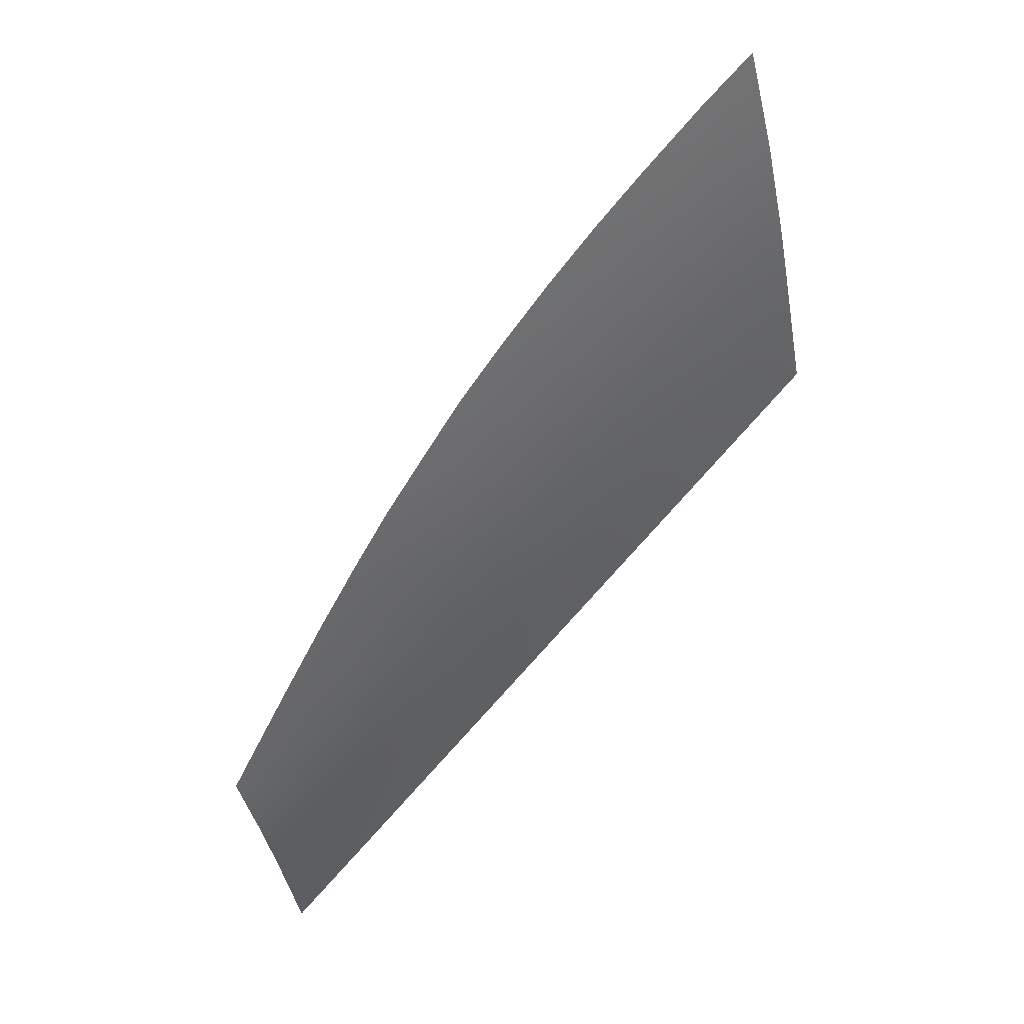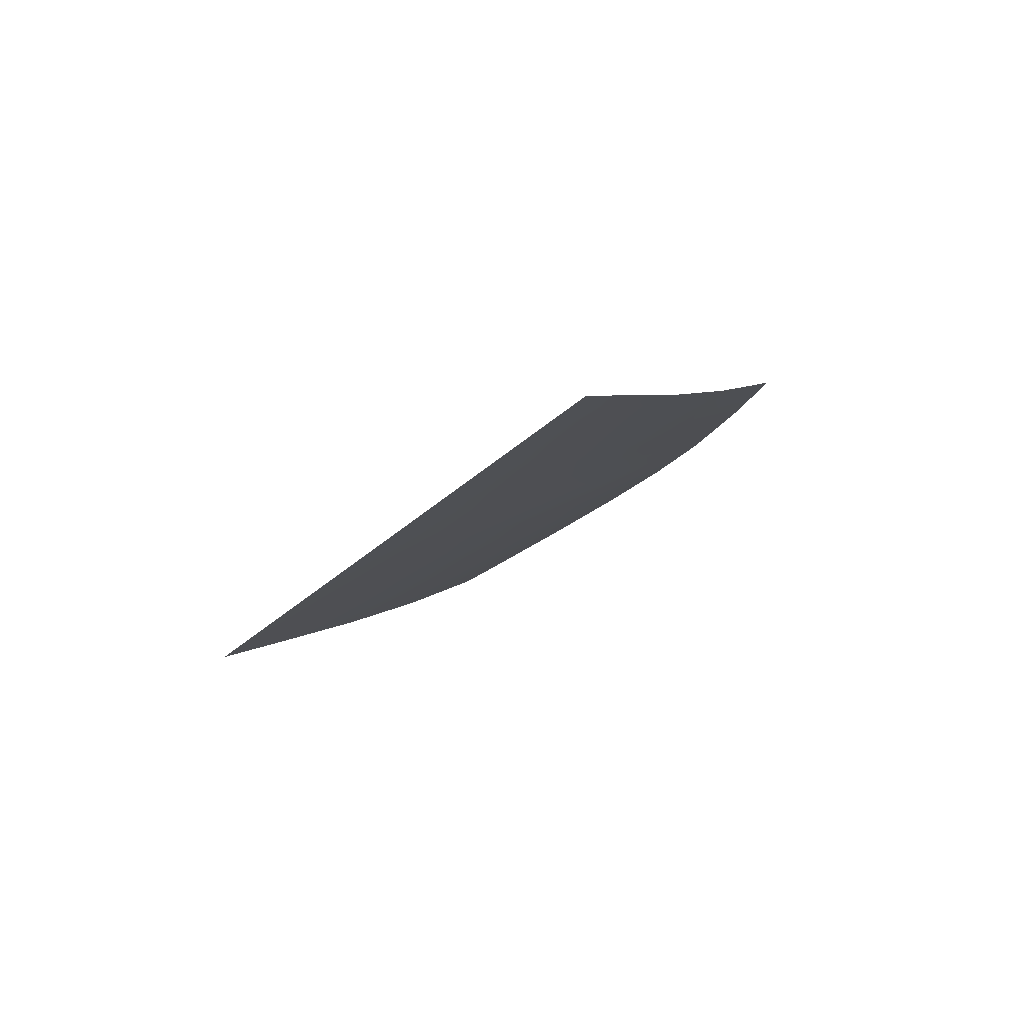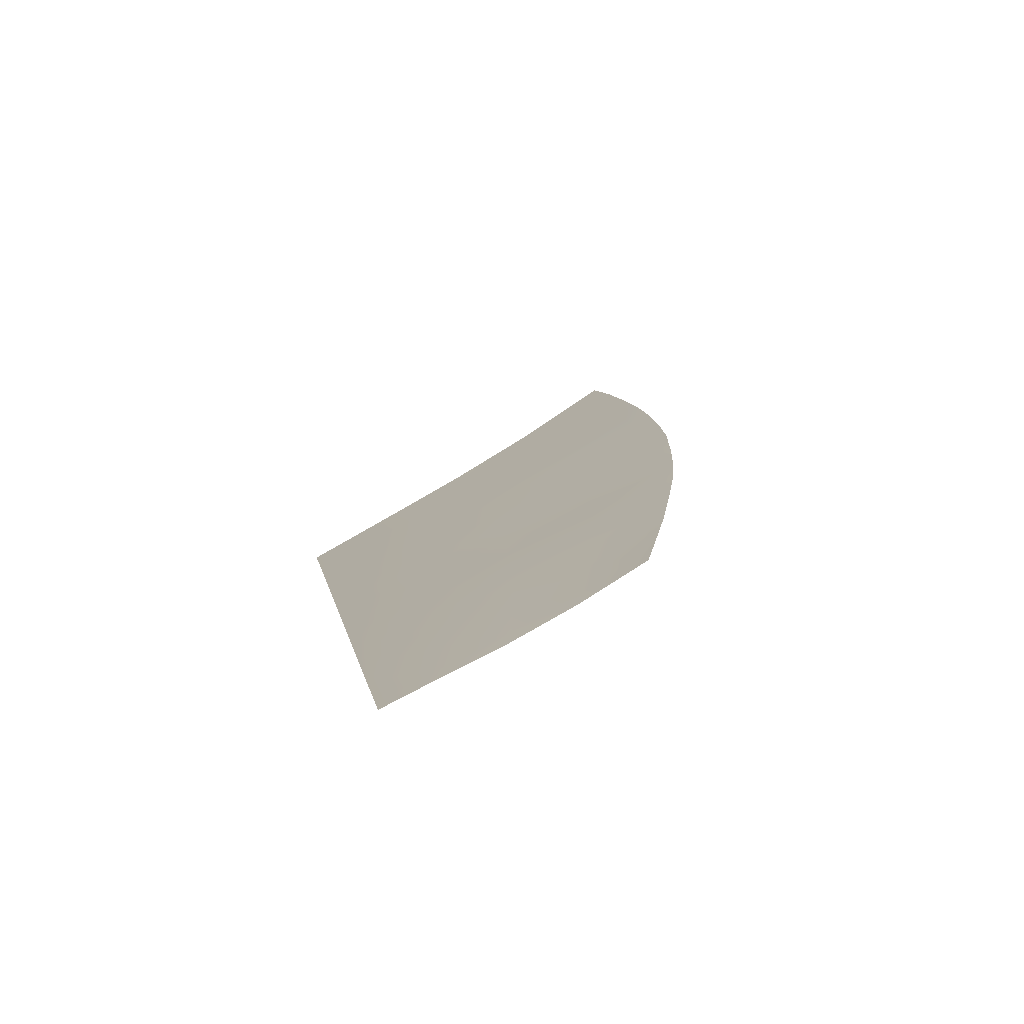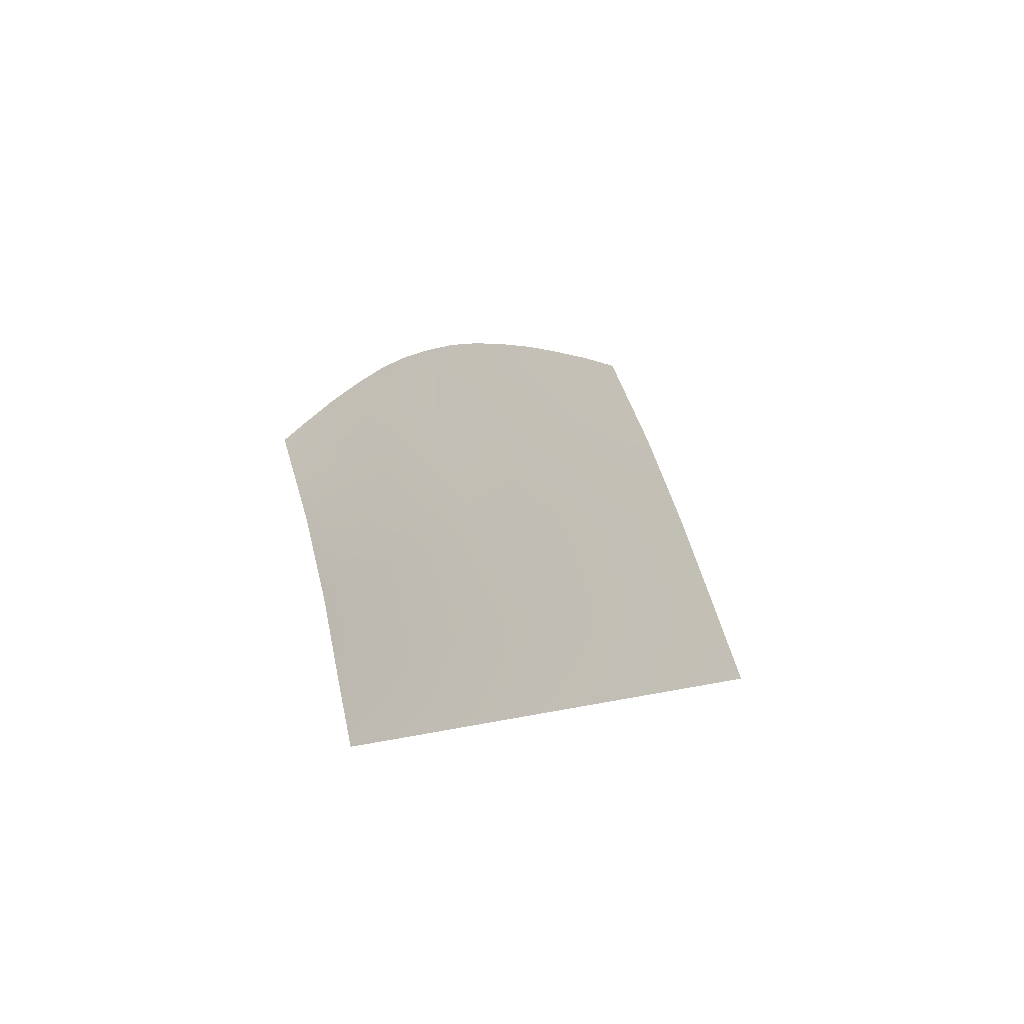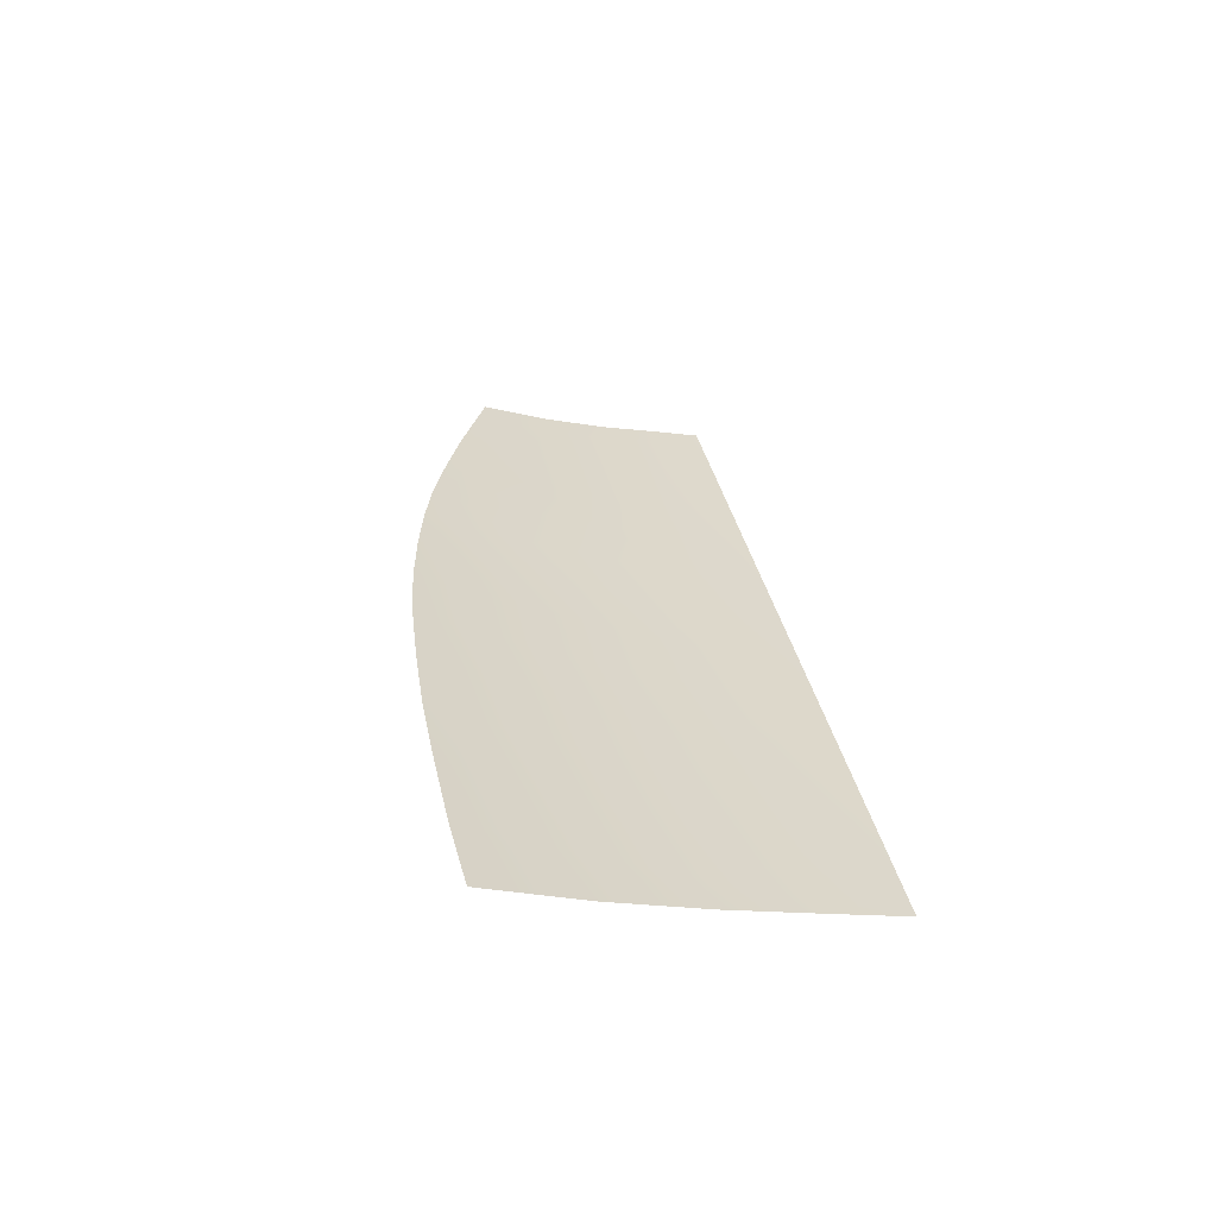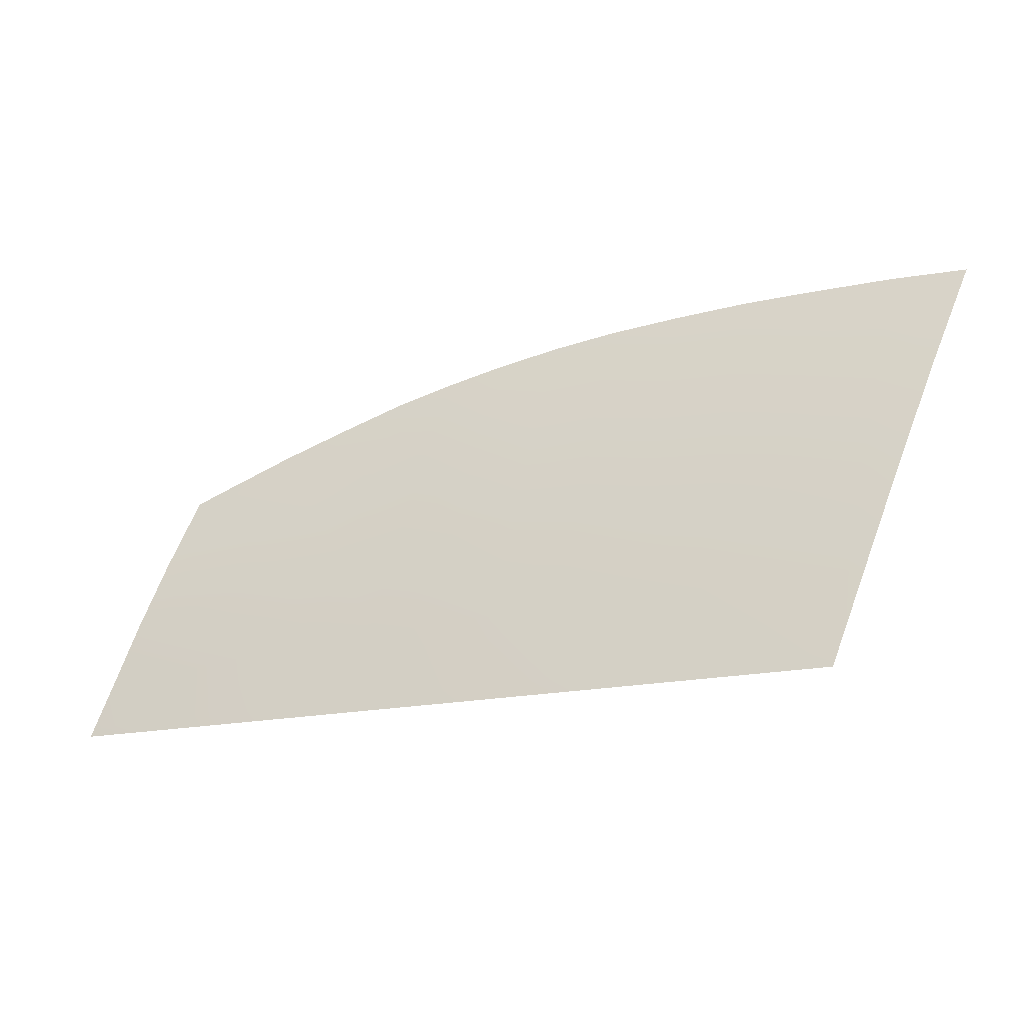
<metadata>
{"format":"obj","ext":"obj","renderer":"f3d","projection":"perspective","resolution":1024,"background":"white","views":[{"elev":77.1,"azim":133.0,"up":"+Y"},{"elev":-22.5,"azim":56.0,"up":"+Z"},{"elev":7.5,"azim":75.9,"up":"+Z"},{"elev":-5.6,"azim":119.0,"up":"+Y"},{"elev":35.0,"azim":-105.5,"up":"+Z"},{"elev":-6.6,"azim":-154.1,"up":"+Y"}]}
</metadata>
<code>
v  64.41 45.13 -91.85
v  55.12 45.94 -91.75
v  62.87 52.64 -88.7
v  53.87 54 -88.3
v  36.77 56.07 -87.77
v  45.32 55.03 -88.03
v  37.13 47.43 -91.61
v  46.12 46.69 -91.68
v  44.44 66.57 -83.06
v  36.44 67.98 -82.58
v  43.56 78.11 -77.61
v  36.11 79.88 -76.92
v  61.07 63.1 -84.39
v  52.47 65.07 -83.6
v  59.27 73.56 -79.62
v  51.07 76.15 -78.44
v  28.34 48.14 -91.55
v  19.55 48.85 -91.5
v  28.15 56.98 -87.56
v  19.53 57.9 -87.35
v  10.54 49.55 -91.44
v  1.526 50.26 -91.39
v  10.53 58.7 -87.2
v  1.536 59.49 -87.05
v  10.6 71.4 -81.31
v  1.609 72.32 -81.02
v  10.67 84.11 -74.96
v  1.681 85.15 -74.53
v  28 69.26 -82.07
v  19.59 70.42 -81.66
v  27.85 81.54 -76.11
v  19.64 82.94 -75.49
v  -17.59 96.85 -68.11
v  -6.499 96.11 -68.44
v  -17.37 86.67 -73.93
v  -6.817 85.91 -74.21
v  35.86 89.38 -71.95
v  42.87 87.37 -72.89
v  -24.33 86.92 -73.87
v  -26.46 97.1 -68.02
v  -18.95 61.23 -86.73
v  -16.82 60.99 -86.79
v  -16.94 51.67 -91.3
v  -16.61 51.66 -91.3
v  50 85.04 -74.07
v  10.7 94.3 -69.34
v  19.67 92.97 -70.06
v  27.72 91.4 -70.83
v  71.91 51.06 -89.19
v  80.72 49.28 -89.8
v  73.71 44.28 -91.95
v  82.09 43.59 -92.03
v  67.66 70.61 -80.99
v  65.98 78.57 -77.12
v  57.85 81.97 -75.49
v  1.709 95.41 -68.8
v  84.18 48.5 -90.07
v  85.35 43.3 -92.07
v  82.37 42.4 -92.49
v  74.04 43.03 -92.46
v  82.34 42.54 -92.44
v  82.25 57.05 -86.88
v  78.57 58.25 -86.38
v  80.32 65.59 -83.22
v  76.42 67.22 -82.5
v  74.65 74.62 -78.89
v  -7.62 60.15 -86.96
v  -7.906 50.97 -91.35
v  78.72 72.71 -79.74
v  85.6 42.15 -92.5
v  85.56 42.35 -92.44
v  69.79 60.83 -85.33
v  -7.219 73.03 -80.82
v  -17.09 73.83 -80.6
v  -21.64 74.07 -80.53
v  -17.65 99.41 -66.64
v  -27 99.66 -66.54
v  -6.42 98.67 -66.98
v  1.716 97.99 -67.35
v  10.71 96.87 -67.91
v  19.68 95.49 -68.68
v  27.68 93.88 -69.49
v  35.79 91.77 -70.68
v  42.7 89.7 -71.7
v  49.73 87.27 -72.97
v  57.5 84.08 -74.44
v  65.56 80.57 -76.13
v  74.2 76.48 -77.97
v  78.32 74.5 -78.85
v  64.7 43.74 -92.42
v  55.35 44.46 -92.39
v  46.27 45.15 -92.35
v  37.19 45.84 -92.32
v  28.37 46.51 -92.29
v  19.55 47.19 -92.26
v  10.54 47.87 -92.22
v  1.525 48.56 -92.19
v  -7.959 49.28 -92.16
v  -16.58 49.94 -92.13
g Z177_265B_L_DTaSI_Z177_265B_L
f 1 2 3
f 3 2 4
f 5 6 7
f 7 6 8
f 9 10 11
f 11 10 12
f 13 14 15
f 15 14 16
f 17 18 19
f 19 18 20
f 21 22 23
f 23 22 24
f 25 26 27
f 27 26 28
f 29 30 31
f 31 30 32
f 33 34 35
f 35 34 36
f 37 38 12
f 12 38 11
f 35 39 33
f 33 39 40
f 41 42 43
f 43 42 44
f 38 45 11
f 11 45 16
f 46 47 27
f 27 47 32
f 47 48 32
f 32 48 31
f 49 50 51
f 51 50 52
f 53 15 54
f 54 15 55
f 27 28 46
f 46 28 56
f 48 37 31
f 31 37 12
f 50 57 52
f 52 57 58
f 34 56 36
f 36 56 28
f 23 20 21
f 21 20 18
f 59 60 61
f 62 63 64
f 64 63 65
f 65 53 66
f 66 53 54
f 42 67 44
f 44 67 68
f 66 69 65
f 65 69 64
f 51 1 49
f 49 1 3
f 2 8 4
f 4 8 6
f 14 9 16
f 16 9 11
f 15 16 55
f 55 16 45
f 7 17 5
f 5 17 19
f 30 25 32
f 32 25 27
f 67 24 68
f 68 24 22
f 70 59 71
f 71 59 61
f 53 65 72
f 72 65 63
f 15 53 13
f 13 53 72
f 31 12 29
f 29 12 10
f 36 28 73
f 73 28 26
f 35 36 74
f 74 36 73
f 39 35 75
f 75 35 74
f 57 50 62
f 62 50 63
f 72 63 49
f 49 63 50
f 13 72 3
f 3 72 49
f 3 4 13
f 13 4 14
f 9 14 6
f 6 14 4
f 6 5 9
f 9 5 10
f 29 10 19
f 19 10 5
f 19 20 29
f 29 20 30
f 25 30 23
f 23 30 20
f 23 24 25
f 25 24 26
f 73 26 67
f 67 26 24
f 74 73 42
f 42 73 67
f 75 74 41
f 41 74 42
f 33 40 76
f 76 40 77
f 34 33 78
f 78 33 76
f 56 34 79
f 79 34 78
f 46 56 80
f 80 56 79
f 47 46 81
f 81 46 80
f 81 82 47
f 47 82 48
f 37 48 83
f 83 48 82
f 38 37 84
f 84 37 83
f 45 38 85
f 85 38 84
f 55 45 86
f 86 45 85
f 54 55 87
f 87 55 86
f 66 54 88
f 88 54 87
f 69 66 89
f 89 66 88
f 52 58 61
f 61 58 71
f 51 52 60
f 60 52 61
f 1 51 90
f 90 51 60
f 90 91 1
f 1 91 2
f 8 2 92
f 92 2 91
f 7 8 93
f 93 8 92
f 93 94 7
f 7 94 17
f 94 95 17
f 17 95 18
f 21 18 96
f 96 18 95
f 96 97 21
f 21 97 22
f 68 22 98
f 98 22 97
f 44 68 99
f 99 68 98
f 99 43 44

</code>
